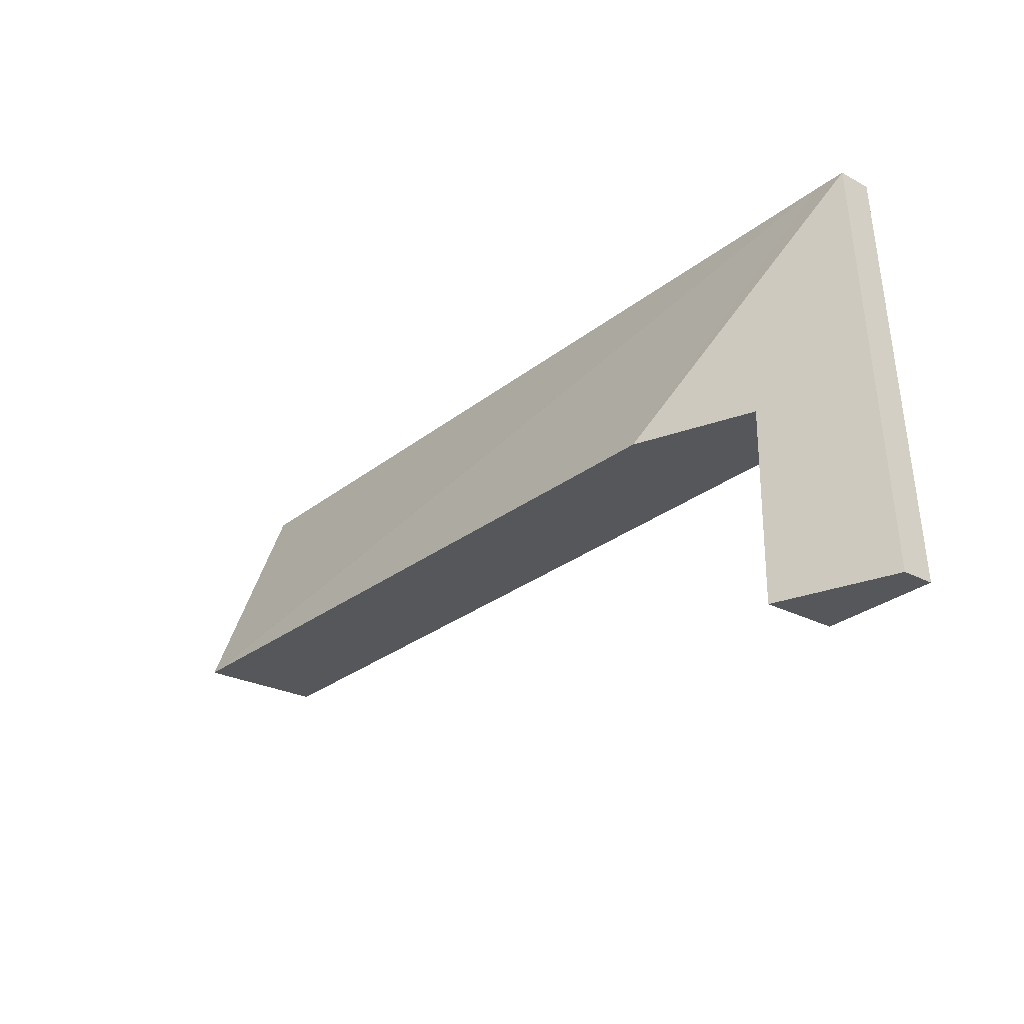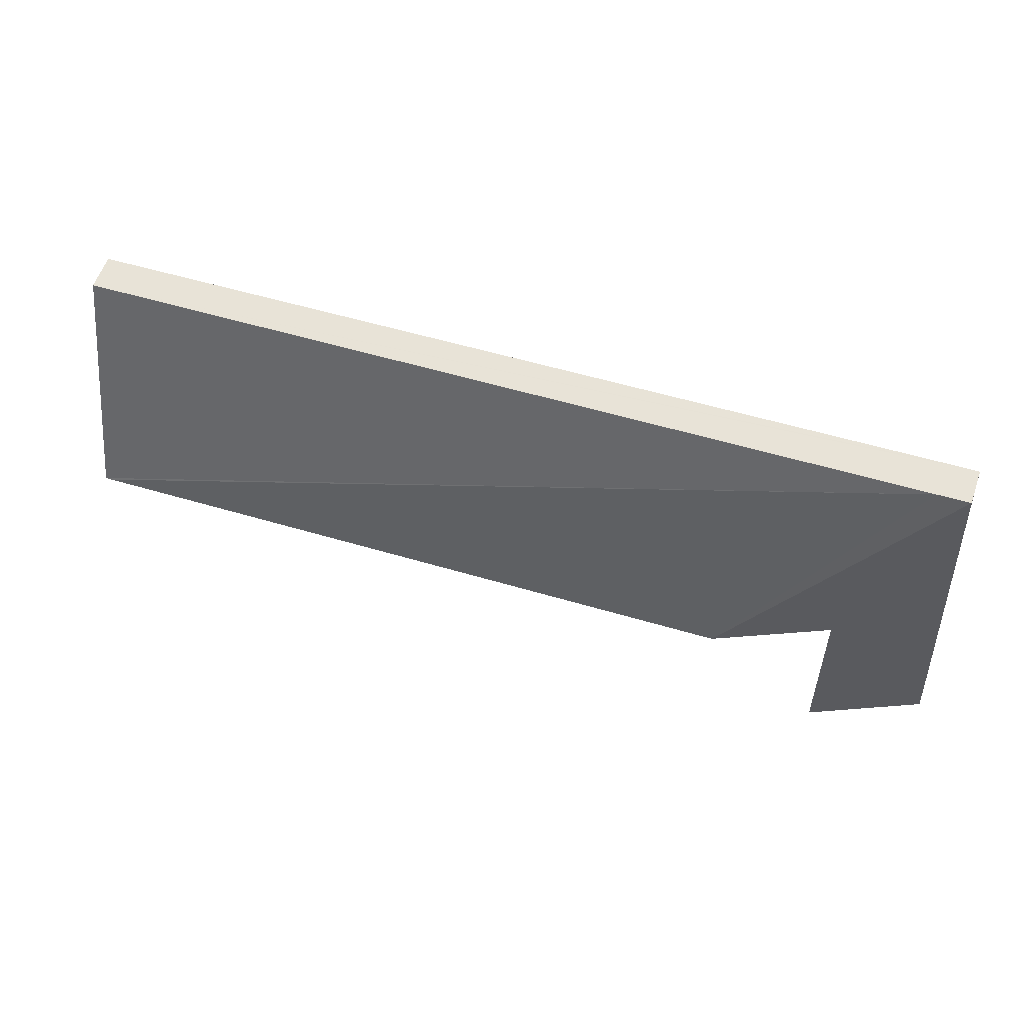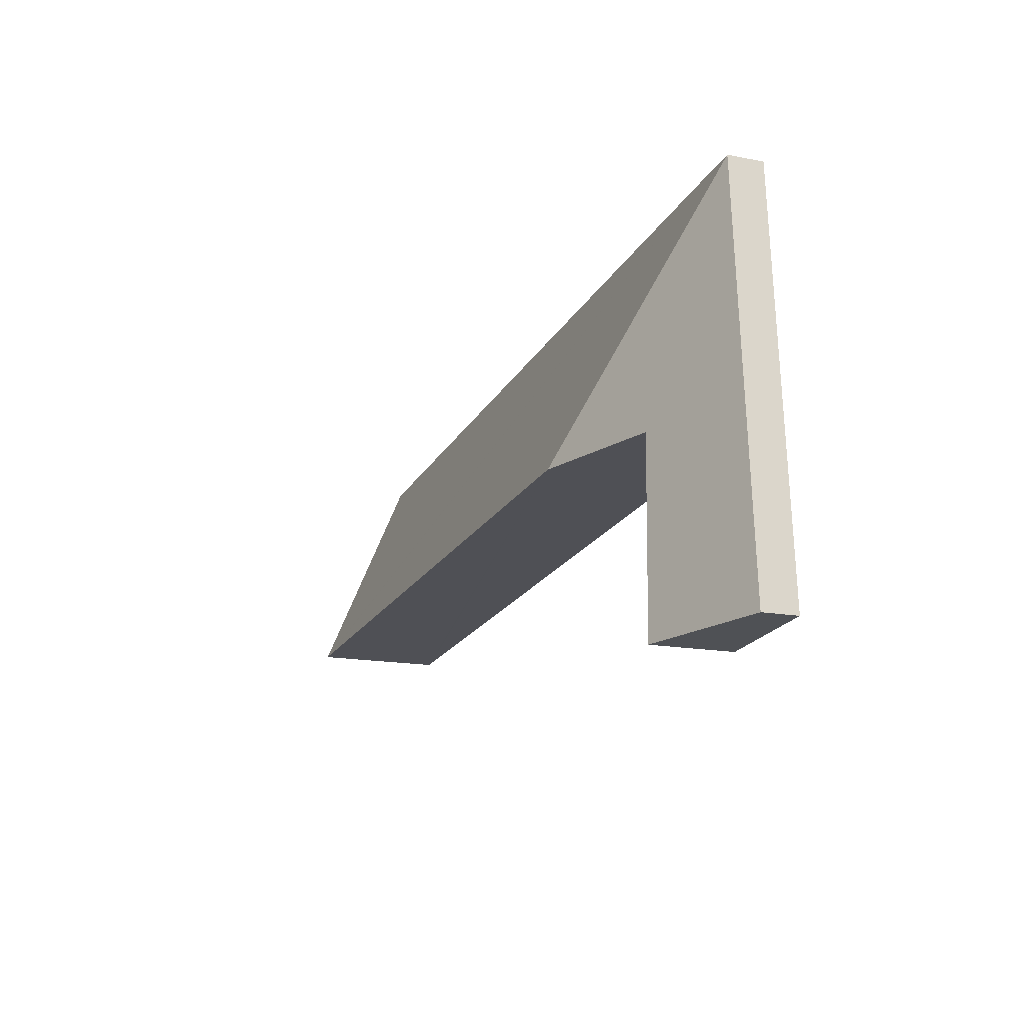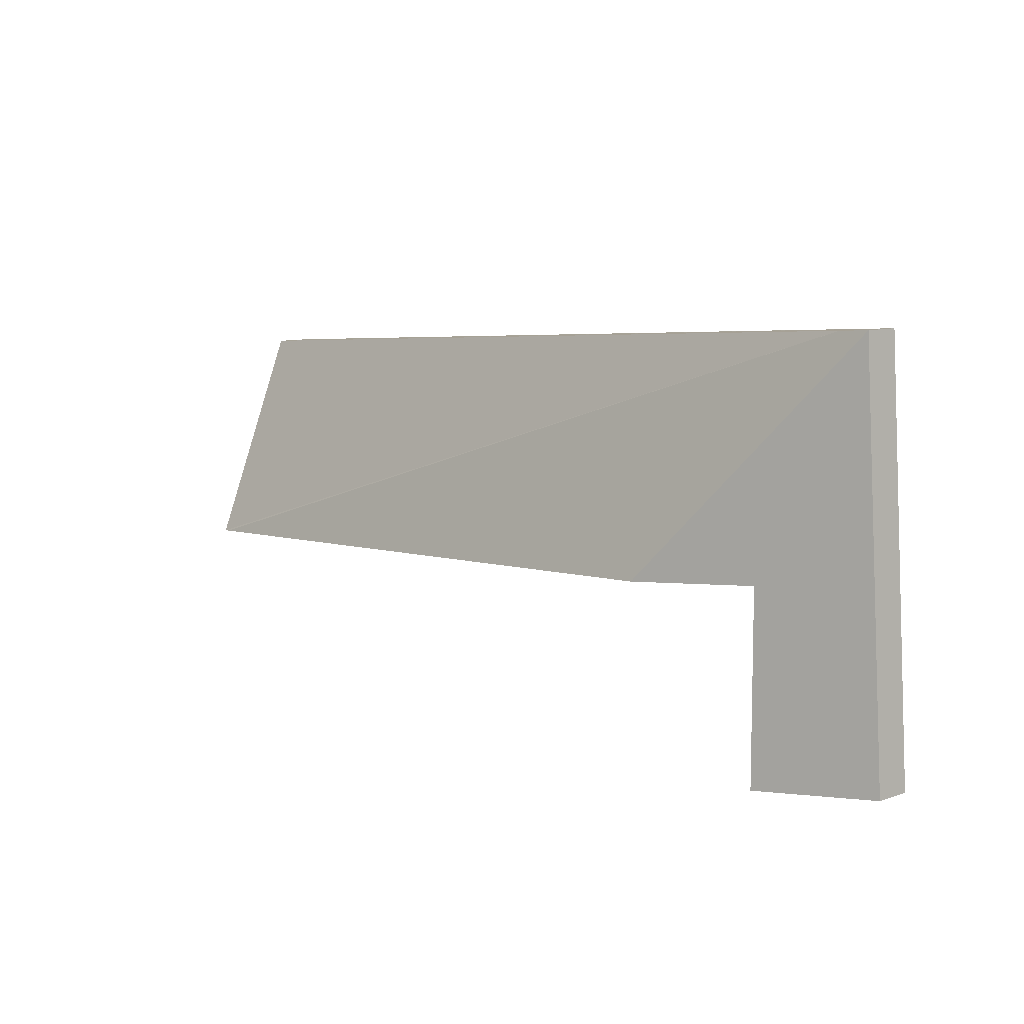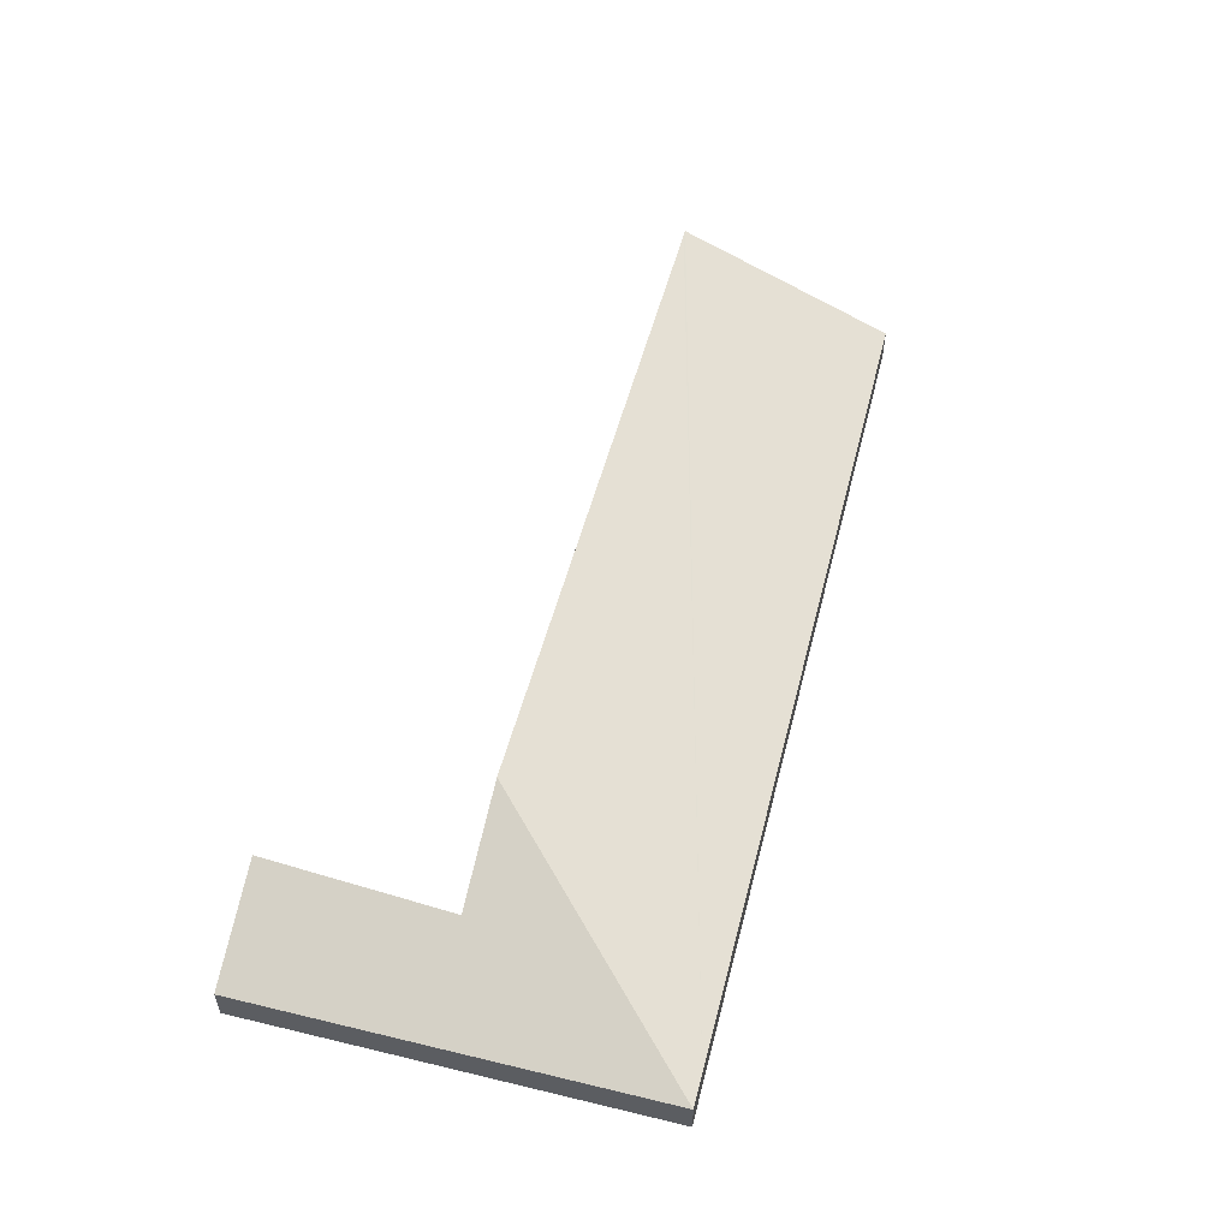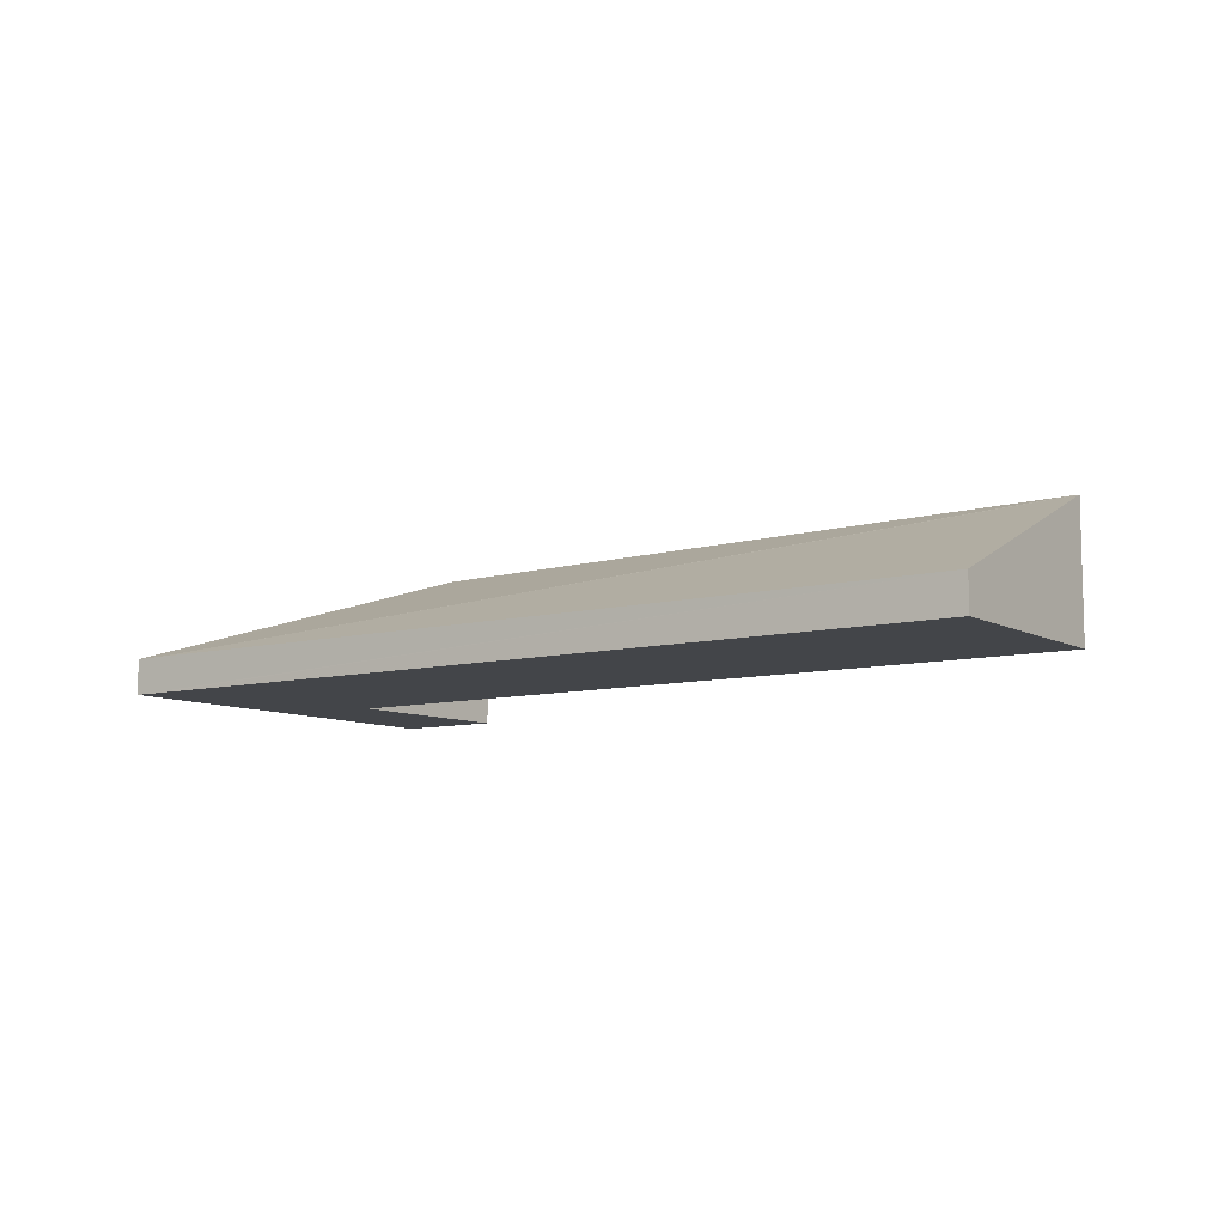
<metadata>
{"format":"obj","ext":"obj","renderer":"f3d","projection":"perspective","resolution":1024,"background":"white","views":[{"elev":-24.4,"azim":-131.5,"up":"+Z"},{"elev":59.5,"azim":-160.7,"up":"+Z"},{"elev":-16.0,"azim":-111.6,"up":"+Z"},{"elev":9.7,"azim":-130.9,"up":"+Z"},{"elev":53.7,"azim":-71.6,"up":"+Y"},{"elev":-8.8,"azim":39.0,"up":"+Y"}]}
</metadata>
<code>
v  8.168 1.178 1.174
v  0.55 0.322 3.701
v  8.308 0.322 3.153
v  8.109 1.179 1.178
v  2.042 1.111 1.568
v  0.262 0.32 3.721
v  0 0.32 1.959e-17
v  1.04 0.699 1.632
v  1.002 0.732 -0.071
v  8.168 -7.189e-17 1.174
v  8.109 -7.213e-17 1.178
v  2.042 -9.601e-17 1.568
v  1.04 -9.993e-17 1.632
v  1.002 4.348e-18 -0.071
v  0 0 0
v  8.308 -1.931e-16 3.153
v  0.262 -2.278e-16 3.721
v  0.55 -2.266e-16 3.701
g defaultobject
f 1 2 3
f 2 1 4
f 5 2 4
f 2 5 6
f 7 8 9
f 8 7 6
f 6 5 8
f 10 4 1
f 4 10 5
f 5 10 11
f 5 11 12
f 5 12 8
f 8 12 13
f 14 7 9
f 7 14 15
f 8 14 9
f 14 8 13
f 3 10 1
f 10 3 16
f 15 6 7
f 6 15 17
f 17 2 6
f 2 17 3
f 3 17 18
f 3 18 16
f 13 16 18
f 16 13 12
f 16 12 11
f 16 11 10
f 14 17 15
f 17 14 18
f 18 14 13

</code>
